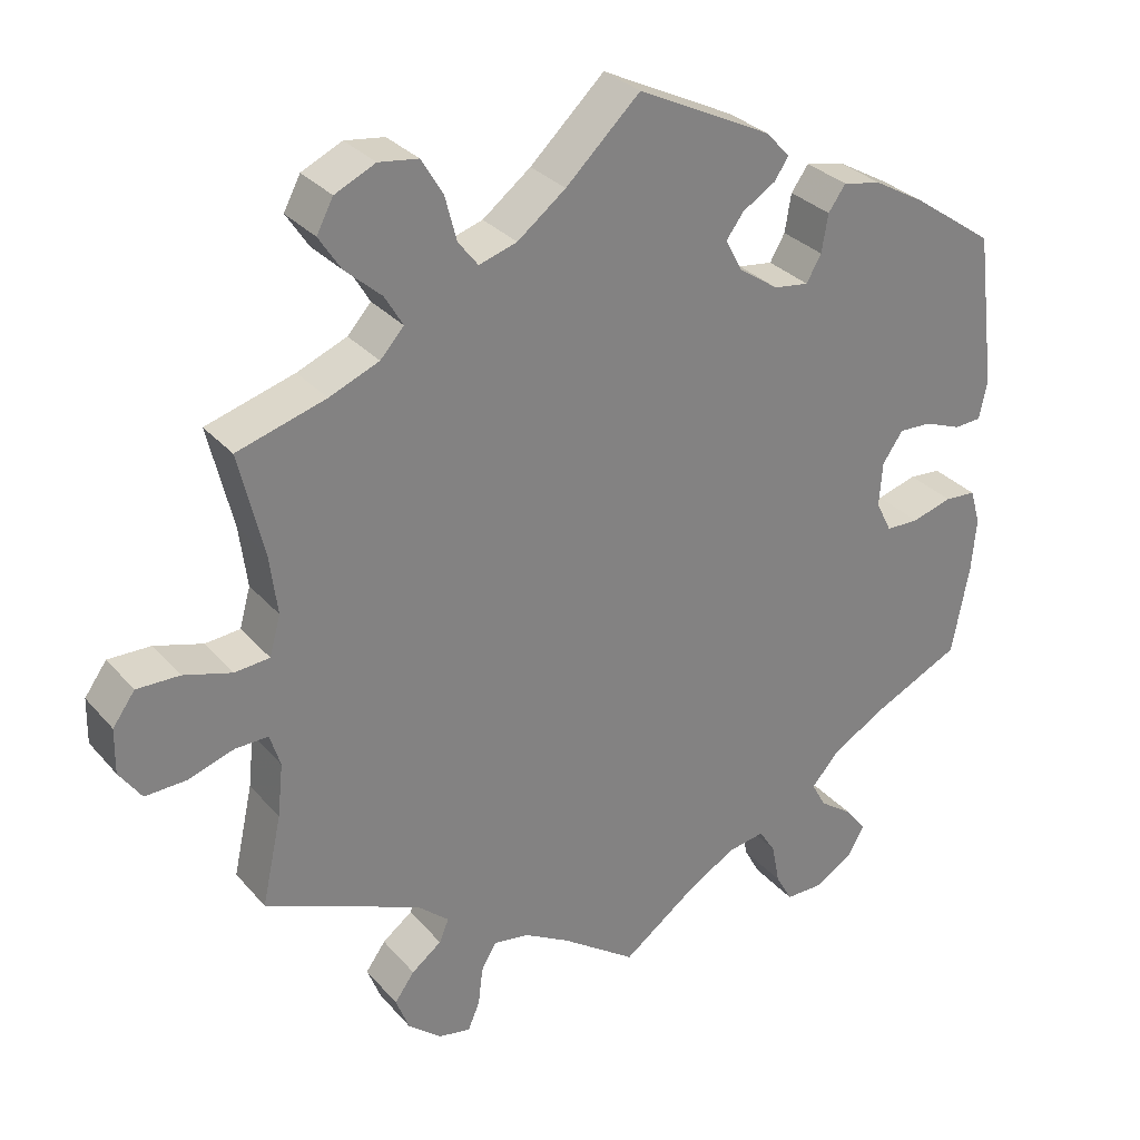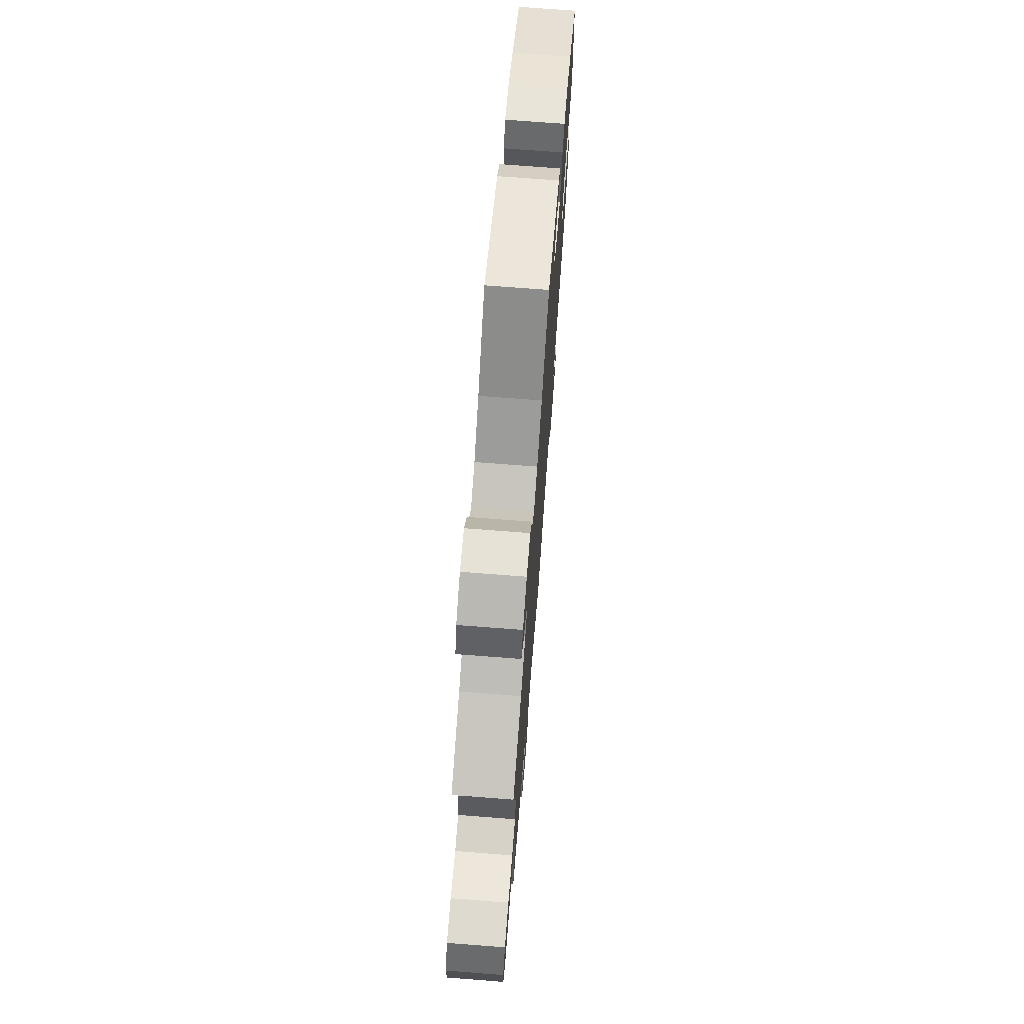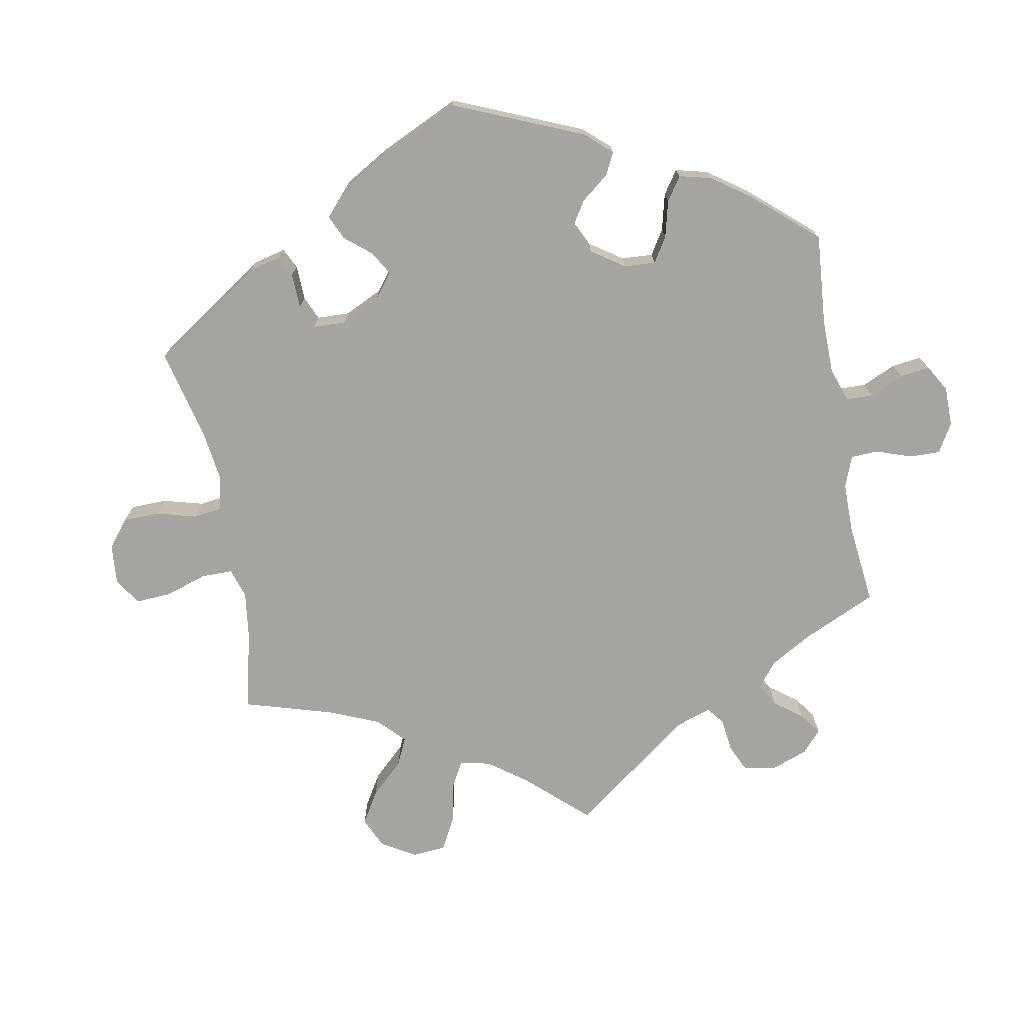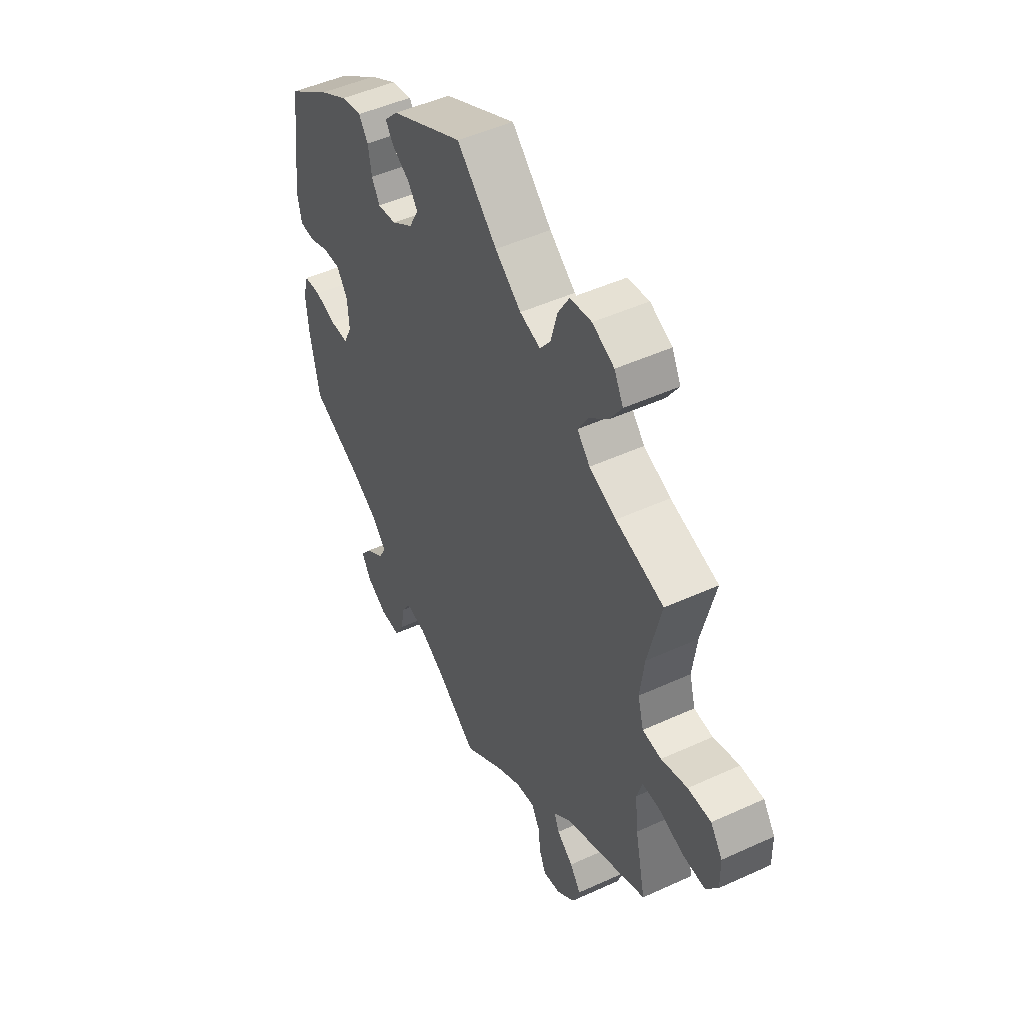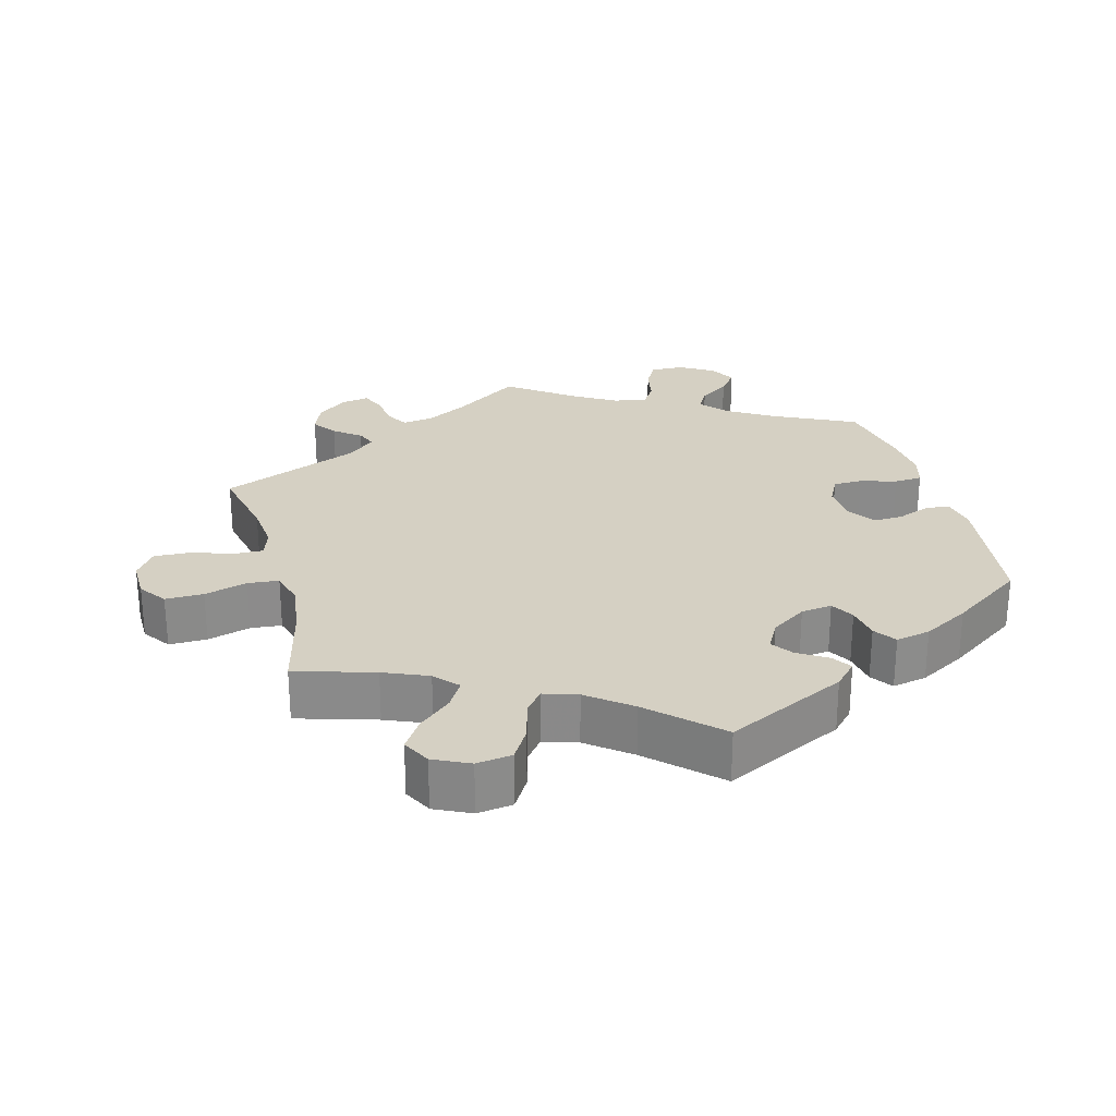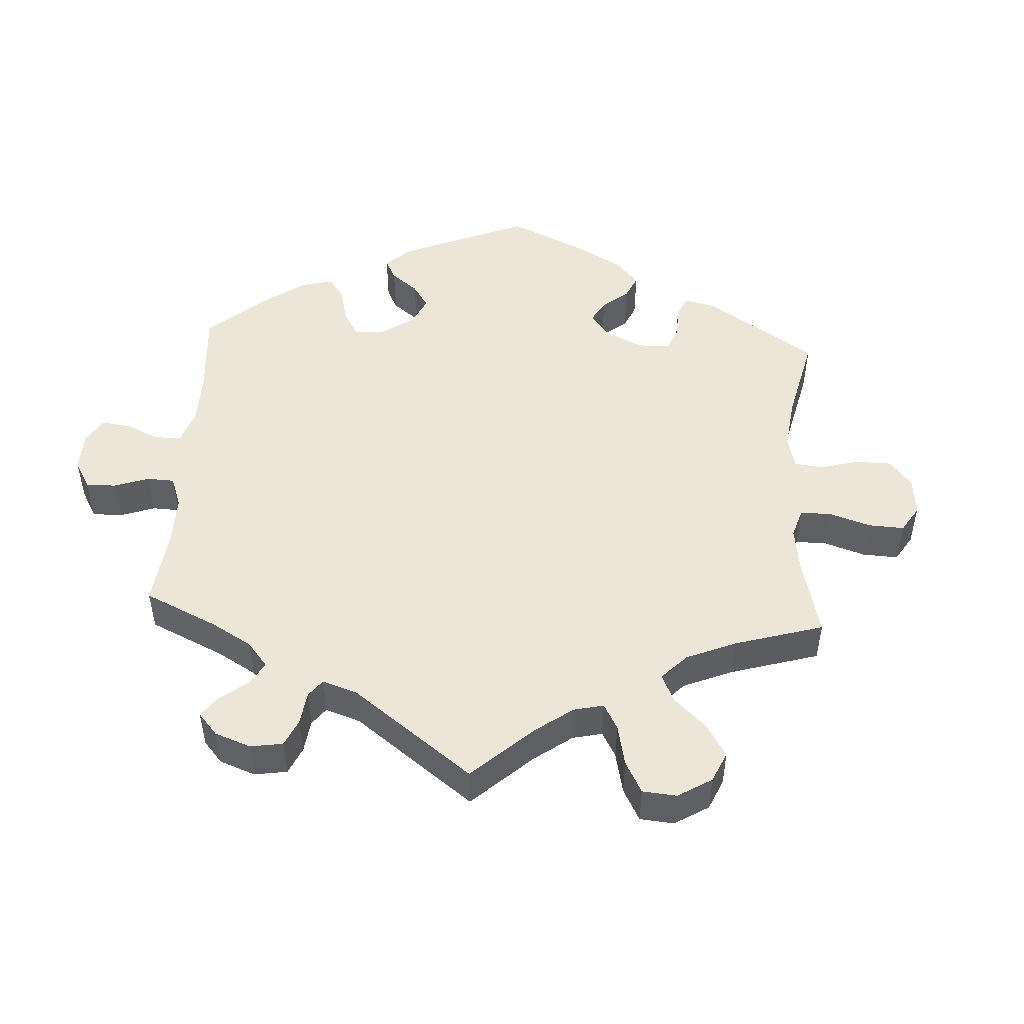
<metadata>
{"format":"obj","ext":"obj","renderer":"f3d","projection":"perspective","resolution":1024,"background":"white","views":[{"elev":30.4,"azim":-33.0,"up":"+Z"},{"elev":72.1,"azim":-85.6,"up":"+Z"},{"elev":-73.2,"azim":70.4,"up":"+Y"},{"elev":48.3,"azim":-117.1,"up":"+Z"},{"elev":26.4,"azim":-14.8,"up":"+Y"},{"elev":48.8,"azim":-116.6,"up":"+Y"}]}
</metadata>
<code>
v 0.384 0.07 -0.345
v 0.319 0.07 -0.384
v 0.285 0.07 -0.423
v 0.303 0.07 -0.456
v 0.346 0.07 -0.487
v 0.372 0.07 -0.521
v 0.351 0.07 -0.559
v 0.302 0.07 -0.588
v 0.255 0.07 -0.588
v 0.234 0.07 -0.55
v 0.224 0.07 -0.498
v 0.203 0.07 -0.465
v 0.156 0.07 -0.473
v 0.096 0.07 -0.508
v 0.001 0.07 -0.578
v -0.094 0.07 -0.511
v -0.152 0.07 -0.478
v -0.197 0.07 -0.471
v -0.216 0.07 -0.504
v -0.222 0.07 -0.553
v -0.237 0.07 -0.588
v -0.278 0.07 -0.58
v -0.32 0.07 -0.545
v -0.337 0.07 -0.501
v -0.312 0.07 -0.466
v -0.274 0.07 -0.437
v -0.262 0.07 -0.408
v -0.302 0.07 -0.373
v -0.5 0.07 -0.289
v -0.475 0.07 -0.175
v -0.468 0.07 -0.108
v -0.481 0.07 -0.066
v -0.523 0.07 -0.067
v -0.581 0.07 -0.086
v -0.633 0.07 -0.088
v -0.661 0.07 -0.048
v -0.66 0.07 0.009
v -0.632 0.07 0.048
v -0.578 0.07 0.047
v -0.517 0.07 0.029
v -0.473 0.07 0.033
v -0.459 0.07 0.083
v -0.469 0.07 0.16
v -0.5 0.07 0.289
v -0.388 0.07 0.322
v -0.325 0.07 0.348
v -0.295 0.07 0.381
v -0.318 0.07 0.42
v -0.364 0.07 0.461
v -0.392 0.07 0.504
v -0.371 0.07 0.544
v -0.32 0.07 0.568
v -0.27 0.07 0.561
v -0.243 0.07 0.516
v -0.228 0.07 0.459
v -0.203 0.07 0.427
v -0.155 0.07 0.442
v -0.094 0.07 0.489
v 0 0.07 0.578
v 0.17 0.07 0.494
v 0.201 0.07 0.461
v 0.183 0.07 0.434
v 0.141 0.07 0.408
v 0.119 0.07 0.378
v 0.141 0.07 0.337
v 0.191 0.07 0.303
v 0.235 0.07 0.297
v 0.254 0.07 0.33
v 0.262 0.07 0.378
v 0.284 0.07 0.409
v 0.333 0.07 0.399
v 0.398 0.07 0.362
v 0.501 0.07 0.29
v 0.526 0.07 0.093
v 0.516 0.07 0.044
v 0.481 0.07 0.042
v 0.435 0.07 0.06
v 0.393 0.07 0.062
v 0.367 0.07 0.024
v 0.363 0.07 -0.032
v 0.383 0.07 -0.072
v 0.425 0.07 -0.073
v 0.476 0.07 -0.058
v 0.516 0.07 -0.061
v 0.529 0.07 -0.106
v 0.523 0.07 -0.174
v 0.501 0.07 -0.289
v 0.384 0 -0.345
v 0.319 0 -0.384
v 0.285 0 -0.423
v 0.303 0 -0.456
v 0.346 0 -0.487
v 0.372 0 -0.521
v 0.351 0 -0.559
v 0.302 0 -0.588
v 0.255 0 -0.588
v 0.234 0 -0.55
v 0.224 0 -0.498
v 0.203 0 -0.465
v 0.156 0 -0.473
v 0.096 0 -0.508
v 0.001 0 -0.578
v -0.094 0 -0.511
v -0.152 0 -0.478
v -0.197 0 -0.471
v -0.216 0 -0.504
v -0.222 0 -0.553
v -0.237 0 -0.588
v -0.278 0 -0.58
v -0.32 0 -0.545
v -0.337 0 -0.501
v -0.312 0 -0.466
v -0.274 0 -0.437
v -0.262 0 -0.408
v -0.302 0 -0.373
v -0.5 0 -0.289
v -0.475 0 -0.175
v -0.468 0 -0.108
v -0.481 0 -0.066
v -0.523 0 -0.067
v -0.581 0 -0.086
v -0.633 0 -0.088
v -0.661 0 -0.048
v -0.66 0 0.009
v -0.632 0 0.048
v -0.578 0 0.047
v -0.517 0 0.029
v -0.473 0 0.033
v -0.459 0 0.083
v -0.469 0 0.16
v -0.5 0 0.289
v -0.388 0 0.322
v -0.325 0 0.348
v -0.295 0 0.381
v -0.318 0 0.42
v -0.364 0 0.461
v -0.392 0 0.504
v -0.371 0 0.544
v -0.32 0 0.568
v -0.27 0 0.561
v -0.243 0 0.516
v -0.228 0 0.459
v -0.203 0 0.427
v -0.155 0 0.442
v -0.094 0 0.489
v 0 0 0.578
v 0.17 0 0.494
v 0.201 0 0.461
v 0.183 0 0.434
v 0.141 0 0.408
v 0.119 0 0.378
v 0.141 0 0.337
v 0.191 0 0.303
v 0.235 0 0.297
v 0.254 0 0.33
v 0.262 0 0.378
v 0.284 0 0.409
v 0.333 0 0.399
v 0.398 0 0.362
v 0.501 0 0.29
v 0.526 0 0.093
v 0.516 0 0.044
v 0.481 0 0.042
v 0.435 0 0.06
v 0.393 0 0.062
v 0.367 0 0.024
v 0.363 0 -0.032
v 0.383 0 -0.072
v 0.425 0 -0.073
v 0.476 0 -0.058
v 0.516 0 -0.061
v 0.529 0 -0.106
v 0.523 0 -0.174
v 0.501 0 -0.289
f 86 87 1
f 85 86 1 2
f 82 83 84 85
f 81 82 85 2
f 80 81 2 3
f 79 80 3
f 74 75 76 77
f 74 77 78
f 73 74 78
f 72 73 78 79
f 68 69 70 71
f 67 68 71 72
f 60 61 62 63
f 58 59 60 63
f 57 58 63 64
f 56 57 64 65
f 52 53 54 55
f 52 55 56
f 51 52 56
f 48 49 50 51
f 47 48 51 56
f 46 47 56 65
f 43 44 45
f 42 43 45 46
f 41 42 46 65
f 37 38 39 40
f 37 40 41
f 36 37 41
f 33 34 35 36
f 32 33 36 41
f 31 32 41 65
f 28 29 30
f 27 28 30 31
f 23 24 25 26
f 21 22 23 26
f 19 20 21 26
f 18 19 26 27
f 17 18 27 31
f 14 15 16
f 13 14 16 17
f 12 13 17 31
f 8 9 10 11
f 8 11 12
f 7 8 12
f 4 5 6 7
f 3 4 7 12
f 67 72 79 3
f 12 31 65 66
f 3 12 66 67
f 88 174 173
f 89 88 173 172
f 172 171 170 169
f 89 172 169 168
f 90 89 168 167
f 90 167 166
f 164 163 162 161
f 165 164 161
f 165 161 160
f 166 165 160 159
f 158 157 156 155
f 159 158 155 154
f 150 149 148 147
f 150 147 146 145
f 151 150 145 144
f 152 151 144 143
f 142 141 140 139
f 143 142 139
f 143 139 138
f 138 137 136 135
f 143 138 135 134
f 152 143 134 133
f 132 131 130
f 133 132 130 129
f 152 133 129 128
f 127 126 125 124
f 128 127 124
f 128 124 123
f 123 122 121 120
f 128 123 120 119
f 152 128 119 118
f 117 116 115
f 118 117 115 114
f 113 112 111 110
f 113 110 109 108
f 113 108 107 106
f 114 113 106 105
f 118 114 105 104
f 103 102 101
f 104 103 101 100
f 118 104 100 99
f 98 97 96 95
f 99 98 95
f 99 95 94
f 94 93 92 91
f 99 94 91 90
f 90 166 159 154
f 153 152 118 99
f 154 153 99 90
f 1 88 89 2
f 2 89 90 3
f 3 90 91 4
f 4 91 92 5
f 5 92 93 6
f 6 93 94 7
f 7 94 95 8
f 8 95 96 9
f 9 96 97 10
f 10 97 98 11
f 11 98 99 12
f 12 99 100 13
f 13 100 101 14
f 14 101 102 15
f 15 102 103 16
f 16 103 104 17
f 17 104 105 18
f 18 105 106 19
f 19 106 107 20
f 20 107 108 21
f 21 108 109 22
f 22 109 110 23
f 23 110 111 24
f 24 111 112 25
f 25 112 113 26
f 26 113 114 27
f 27 114 115 28
f 28 115 116 29
f 29 116 117 30
f 30 117 118 31
f 31 118 119 32
f 32 119 120 33
f 33 120 121 34
f 34 121 122 35
f 35 122 123 36
f 36 123 124 37
f 37 124 125 38
f 38 125 126 39
f 39 126 127 40
f 40 127 128 41
f 41 128 129 42
f 42 129 130 43
f 43 130 131 44
f 44 131 132 45
f 45 132 133 46
f 46 133 134 47
f 47 134 135 48
f 48 135 136 49
f 49 136 137 50
f 50 137 138 51
f 51 138 139 52
f 52 139 140 53
f 53 140 141 54
f 54 141 142 55
f 55 142 143 56
f 56 143 144 57
f 57 144 145 58
f 58 145 146 59
f 59 146 147 60
f 60 147 148 61
f 61 148 149 62
f 62 149 150 63
f 63 150 151 64
f 64 151 152 65
f 65 152 153 66
f 66 153 154 67
f 67 154 155 68
f 68 155 156 69
f 69 156 157 70
f 70 157 158 71
f 71 158 159 72
f 72 159 160 73
f 73 160 161 74
f 74 161 162 75
f 75 162 163 76
f 76 163 164 77
f 77 164 165 78
f 78 165 166 79
f 79 166 167 80
f 80 167 168 81
f 81 168 169 82
f 82 169 170 83
f 83 170 171 84
f 84 171 172 85
f 85 172 173 86
f 86 173 174 87
f 87 174 88 1

</code>
